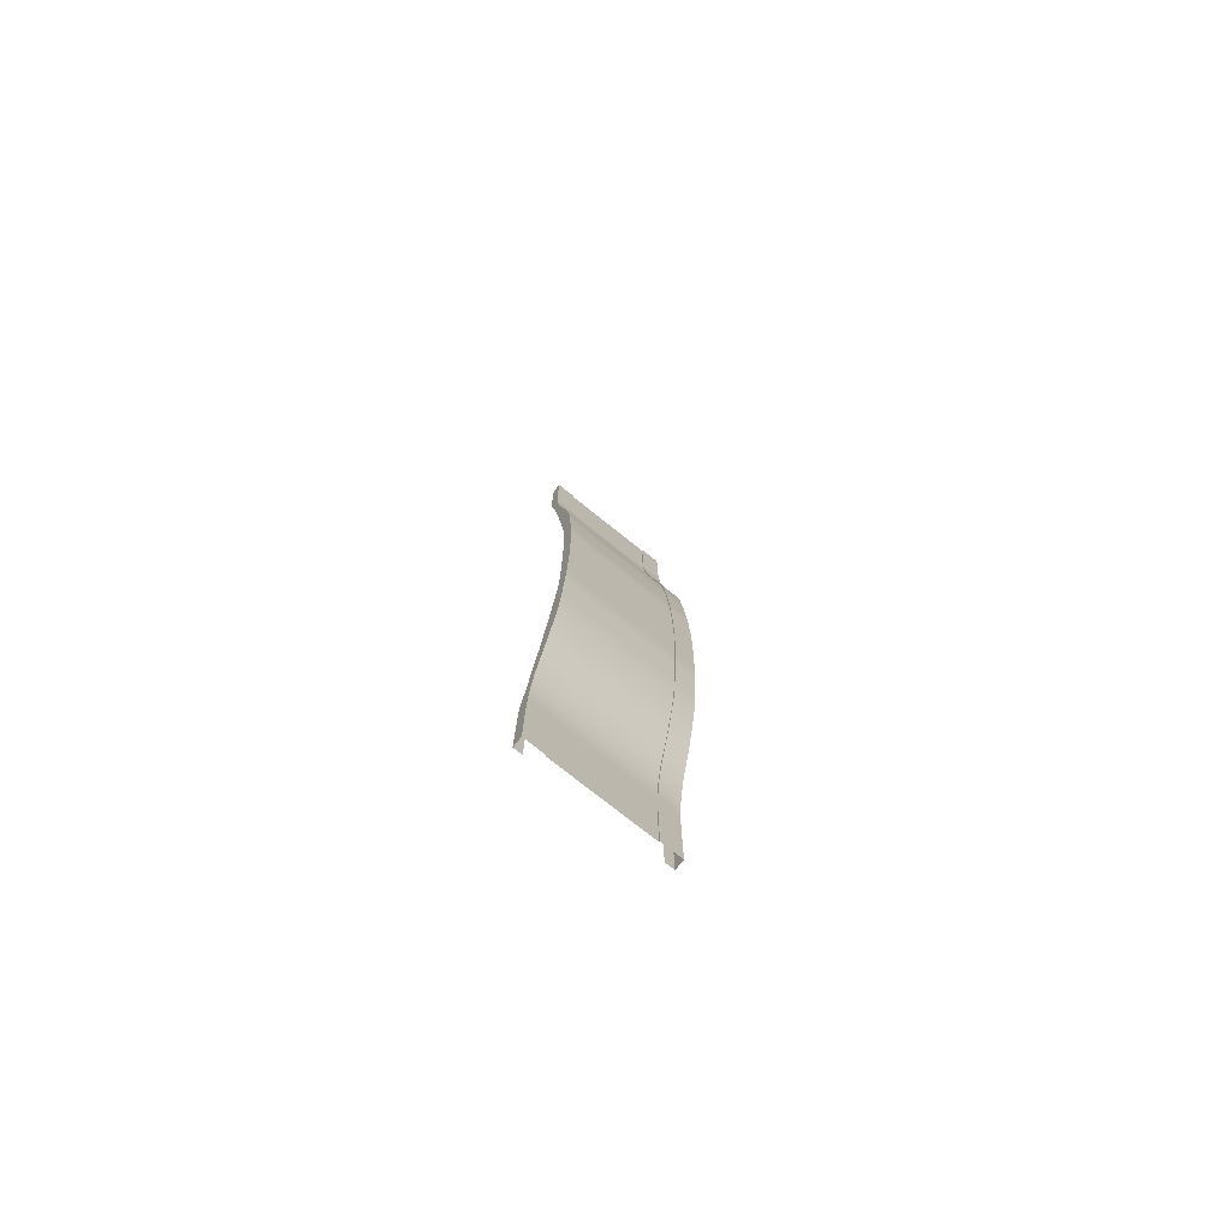
<metadata>
{"format":"obj","ext":"obj","renderer":"f3d","projection":"perspective","resolution":1024,"background":"white","views":[{"elev":-76.6,"azim":141.5,"up":"+Z"}]}
</metadata>
<code>
v 11.43 -0.4426 39
v 11.43 1.522 39
v 11.43 2.39 32.52
v 11.43 0.318 32.52
v 11.43 2.877 26.02
v 11.43 0.9597 26.02
v 11.43 3.255 19.52
v 11.43 1.659 19.52
v 11.43 3.525 13.02
v 11.43 1.929 13.02
v 11.43 3.687 6.511
v 11.43 1.936 6.511
v 11.43 3.741 9.155e-05
v 11.43 1.936 9.155e-05
v 11.43 3.687 -6.511
v 11.43 1.936 -6.511
v 11.43 3.525 -13.02
v 11.43 1.929 -13.02
v 11.43 3.255 -19.52
v 11.43 1.659 -19.52
v 11.43 2.877 -26.02
v 11.43 0.9906 -26.02
v 11.43 2.39 -32.52
v 11.43 0.3792 -32.52
v 11.43 1.522 -39
v 11.43 -0.3647 -39
v 11.43 -0.9099 -44.54
v 11.43 0.6757 -44.59
v 11.43 -1.669 -50.07
v 11.43 -0.3013 -50.18
v 11.43 -1.133 -55.1
v 11.43 -2.298 -55
v 11.43 -1.718 -60.05
v 11.43 -2.93 -59.96
v 11.43 -2.056 -65.02
v 11.43 -3.647 -64.95
v 11.43 -2.146 -70.01
v 11.43 -3.741 -69.94
v 11.43 -3.741 -80.01
v 11.43 -2.146 -80.01
v 11.43 1.522 39
v 8.001 1.522 39
v 8.001 2.39 32.52
v 11.43 2.39 32.52
v 8.001 2.877 26.02
v 11.43 2.877 26.02
v 8.001 3.255 19.52
v 11.43 3.255 19.52
v 8.001 3.525 13.02
v 11.43 3.525 13.02
v 8.001 3.687 6.511
v 11.43 3.687 6.511
v 8.001 3.741 9.155e-05
v 11.43 3.741 9.155e-05
v 8.001 3.687 -6.511
v 11.43 3.687 -6.511
v 8.001 3.525 -13.02
v 11.43 3.525 -13.02
v 8.001 3.255 -19.52
v 11.43 3.255 -19.52
v 8.001 2.877 -26.02
v 11.43 2.877 -26.02
v 8.001 2.39 -32.52
v 11.43 2.39 -32.52
v 8.001 1.522 -39
v 11.43 1.522 -39
v 8.001 0.6757 -44.59
v 11.43 0.6757 -44.59
v 8.001 -0.3013 -50.18
v 11.43 -0.3013 -50.18
v 8.001 -1.133 -55.1
v 11.43 -1.133 -55.1
v 8.001 -1.718 -60.05
v 11.43 -1.718 -60.05
v 8.001 -2.056 -65.02
v 11.43 -2.056 -65.02
v 8.001 -2.146 -70.01
v 11.43 -2.146 -70.01
v 11.43 -2.146 -80.01
v 8.001 -2.146 -80.01
v 8.001 1.522 39
v 8.001 1.385 39
v 8.001 2.253 32.52
v 8.001 2.39 32.52
v 8.001 2.739 26.02
v 8.001 2.877 26.02
v 8.001 3.118 19.52
v 8.001 3.255 19.52
v 8.001 3.388 13.02
v 8.001 3.525 13.02
v 8.001 3.55 6.511
v 8.001 3.687 6.511
v 8.001 3.604 9.155e-05
v 8.001 3.741 9.155e-05
v 8.001 3.55 -6.511
v 8.001 3.687 -6.511
v 8.001 3.388 -13.02
v 8.001 3.525 -13.02
v 8.001 3.118 -19.52
v 8.001 3.255 -19.52
v 8.001 2.739 -26.02
v 8.001 2.877 -26.02
v 8.001 2.253 -32.52
v 8.001 2.39 -32.52
v 8.001 1.385 -39
v 8.001 1.522 -39
v 8.001 0.6757 -44.59
v 8.001 0.5385 -44.59
v 8.001 -0.3013 -50.18
v 8.001 -0.4385 -50.18
v 8.001 -1.27 -55.1
v 8.001 -1.133 -55.1
v 8.001 -1.855 -60.05
v 8.001 -1.718 -60.05
v 8.001 -2.193 -65.02
v 8.001 -2.056 -65.02
v 8.001 -2.283 -70.01
v 8.001 -2.146 -70.01
v 8.001 -2.146 -80.01
v 8.001 -2.283 -80.01
v 8.001 1.385 39
v 7.629e-05 1.385 39
v 7.629e-05 2.253 32.52
v 8.001 2.253 32.52
v 7.629e-05 2.739 26.02
v 8.001 2.739 26.02
v 7.629e-05 3.118 19.52
v 8.001 3.118 19.52
v 7.629e-05 3.388 13.02
v 8.001 3.388 13.02
v 7.629e-05 3.55 6.511
v 8.001 3.55 6.511
v 7.629e-05 3.604 9.155e-05
v 8.001 3.604 9.155e-05
v 7.629e-05 3.55 -6.511
v 8.001 3.55 -6.511
v 7.629e-05 3.388 -13.02
v 8.001 3.388 -13.02
v 7.629e-05 3.118 -19.52
v 8.001 3.118 -19.52
v 7.629e-05 2.739 -26.02
v 8.001 2.739 -26.02
v 7.629e-05 2.253 -32.52
v 8.001 2.253 -32.52
v 7.629e-05 1.385 -39
v 8.001 1.385 -39
v 7.629e-05 0.5365 -44.6
v 8.001 0.5385 -44.59
v 7.629e-05 -0.4425 -50.2
v 8.001 -0.4385 -50.18
v 7.629e-05 -1.272 -55.11
v 8.001 -1.27 -55.1
v 7.629e-05 -1.856 -60.05
v 8.001 -1.855 -60.05
v 7.629e-05 -2.193 -65.01
v 8.001 -2.193 -65.02
v 7.629e-05 -2.283 -69.99
v 8.001 -2.283 -70.01
v 8.001 -2.283 -80.01
v 7.629e-05 -2.283 -80.01
v 7.629e-05 1.385 39
v -8.001 1.385 39
v -8.001 2.253 32.52
v 7.629e-05 2.253 32.52
v -8.001 2.739 26.02
v 7.629e-05 2.739 26.02
v -8.001 3.118 19.52
v 7.629e-05 3.118 19.52
v -8.001 3.388 13.02
v 7.629e-05 3.388 13.02
v -8.001 3.55 6.511
v 7.629e-05 3.55 6.511
v -8.001 3.604 9.155e-05
v 7.629e-05 3.604 9.155e-05
v -8.001 3.55 -6.511
v 7.629e-05 3.55 -6.511
v -8.001 3.388 -13.02
v 7.629e-05 3.388 -13.02
v -8.001 3.118 -19.52
v 7.629e-05 3.118 -19.52
v -8.001 2.739 -26.02
v 7.629e-05 2.739 -26.02
v -8.001 2.253 -32.52
v 7.629e-05 2.253 -32.52
v -8.001 1.385 -39
v 7.629e-05 1.385 -39
v 7.629e-05 0.5365 -44.6
v -8.001 0.5385 -44.59
v 7.629e-05 -0.4425 -50.2
v -8.001 -0.4385 -50.18
v -8.001 -1.27 -55.1
v 7.629e-05 -1.272 -55.11
v -8.001 -1.855 -60.05
v 7.629e-05 -1.856 -60.05
v -8.001 -2.193 -65.02
v 7.629e-05 -2.193 -65.01
v -8.001 -2.283 -70.01
v 7.629e-05 -2.283 -69.99
v 7.629e-05 -2.283 -80.01
v -8.001 -2.283 -80.01
v -8.001 1.385 39
v -8.001 1.522 39
v -8.001 2.39 32.52
v -8.001 2.253 32.52
v -8.001 2.877 26.02
v -8.001 2.739 26.02
v -8.001 3.255 19.52
v -8.001 3.118 19.52
v -8.001 3.525 13.02
v -8.001 3.388 13.02
v -8.001 3.687 6.511
v -8.001 3.55 6.511
v -8.001 3.741 9.155e-05
v -8.001 3.604 9.155e-05
v -8.001 3.687 -6.511
v -8.001 3.55 -6.511
v -8.001 3.525 -13.02
v -8.001 3.388 -13.02
v -8.001 3.255 -19.52
v -8.001 3.118 -19.52
v -8.001 2.877 -26.02
v -8.001 2.739 -26.02
v -8.001 2.39 -32.52
v -8.001 2.253 -32.52
v -8.001 1.522 -39
v -8.001 1.385 -39
v -8.001 0.6757 -44.59
v -8.001 0.5385 -44.59
v -8.001 -0.3013 -50.18
v -8.001 -0.4385 -50.18
v -8.001 -1.133 -55.1
v -8.001 -1.27 -55.1
v -8.001 -1.718 -60.05
v -8.001 -1.855 -60.05
v -8.001 -2.056 -65.02
v -8.001 -2.193 -65.02
v -8.001 -2.146 -70.01
v -8.001 -2.283 -70.01
v -8.001 -2.283 -80.01
v -8.001 -2.146 -80.01
v -8.001 1.522 39
v -11.43 1.522 39
v -11.43 2.39 32.52
v -8.001 2.39 32.52
v -11.43 2.877 26.02
v -8.001 2.877 26.02
v -11.43 3.255 19.52
v -8.001 3.255 19.52
v -11.43 3.525 13.02
v -8.001 3.525 13.02
v -11.43 3.687 6.511
v -8.001 3.687 6.511
v -11.43 3.741 9.155e-05
v -8.001 3.741 9.155e-05
v -11.43 3.687 -6.511
v -8.001 3.687 -6.511
v -11.43 3.525 -13.02
v -8.001 3.525 -13.02
v -11.43 3.255 -19.52
v -8.001 3.255 -19.52
v -11.43 2.877 -26.02
v -8.001 2.877 -26.02
v -11.43 2.39 -32.52
v -8.001 2.39 -32.52
v -11.43 1.522 -39
v -8.001 1.522 -39
v -8.001 0.6757 -44.59
v -11.43 0.6757 -44.59
v -8.001 -0.3013 -50.18
v -11.43 -0.3013 -50.18
v -11.43 -1.133 -55.1
v -8.001 -1.133 -55.1
v -11.43 -1.718 -60.05
v -8.001 -1.718 -60.05
v -11.43 -2.056 -65.02
v -8.001 -2.056 -65.02
v -11.43 -2.146 -70.01
v -8.001 -2.146 -70.01
v -8.001 -2.146 -80.01
v -11.43 -2.146 -80.01
v -11.43 1.522 39
v -11.43 -0.4426 39
v -11.43 0.318 32.52
v -11.43 2.39 32.52
v -11.43 0.9597 26.02
v -11.43 2.877 26.02
v -11.43 1.659 19.52
v -11.43 3.255 19.52
v -11.43 1.929 13.02
v -11.43 3.525 13.02
v -11.43 1.936 6.511
v -11.43 3.687 6.511
v -11.43 1.936 9.155e-05
v -11.43 3.741 9.155e-05
v -11.43 1.936 -6.511
v -11.43 3.687 -6.511
v -11.43 1.929 -13.02
v -11.43 3.525 -13.02
v -11.43 1.659 -19.52
v -11.43 3.255 -19.52
v -11.43 0.9906 -26.02
v -11.43 2.877 -26.02
v -11.43 0.3792 -32.52
v -11.43 2.39 -32.52
v -11.43 -0.3647 -39
v -11.43 1.522 -39
v -11.43 -0.9099 -44.54
v -11.43 0.6757 -44.59
v -11.43 -1.669 -50.07
v -11.43 -0.3013 -50.18
v -11.43 -2.298 -55
v -11.43 -1.133 -55.1
v -11.43 -2.93 -59.96
v -11.43 -1.718 -60.05
v -11.43 -3.647 -64.95
v -11.43 -2.056 -65.02
v -11.43 -3.741 -69.94
v -11.43 -2.146 -70.01
v -11.43 -2.146 -80.01
v -11.43 -3.741 -80.01
v 11.43 -3.741 69.94
v 11.43 -2.146 70.01
v 11.43 -2.056 65.02
v 11.43 -3.602 64.95
v 11.43 -1.718 60.05
v 11.43 -2.89 59.96
v 11.43 -1.133 55.1
v 11.43 -2.253 55
v 11.43 -0.3013 50.18
v 11.43 -1.646 50.07
v 11.43 -3.741 80.01
v 11.43 -2.146 80.01
v 11.43 -0.9618 44.54
v 11.43 0.6238 44.59
v 11.43 -2.146 70.01
v 8.001 -2.146 70.01
v 8.001 -2.056 65.02
v 11.43 -2.056 65.02
v 8.001 -1.718 60.05
v 11.43 -1.718 60.05
v 8.001 -1.133 55.1
v 11.43 -1.133 55.1
v 8.001 -0.3013 50.18
v 11.43 -0.3013 50.18
v 11.43 -2.146 80.01
v 8.001 -2.146 80.01
v 11.43 0.6238 44.59
v 8.001 0.6238 44.59
v 8.001 -2.146 70.01
v 8.001 -2.283 70.01
v 8.001 -2.193 65.02
v 8.001 -2.056 65.02
v 8.001 -1.855 60.05
v 8.001 -1.718 60.05
v 8.001 -1.27 55.1
v 8.001 -1.133 55.1
v 8.001 -0.4385 50.18
v 8.001 -0.3013 50.18
v 8.001 -2.146 80.01
v 8.001 -2.283 80.01
v 8.001 0.6238 44.59
v 8.001 0.4866 44.59
v 8.001 -2.283 70.01
v 7.629e-05 -2.283 69.99
v 7.629e-05 -2.193 65.01
v 8.001 -2.193 65.02
v 7.629e-05 -1.856 60.05
v 8.001 -1.855 60.05
v 7.629e-05 -1.272 55.11
v 8.001 -1.27 55.1
v 7.629e-05 -0.4425 50.2
v 8.001 -0.4385 50.18
v 7.629e-05 -2.283 80.01
v 8.001 -2.283 80.01
v 8.001 0.4866 44.59
v 7.629e-05 0.4846 44.6
v 7.629e-05 -2.283 69.99
v -8.001 -2.283 70.01
v -8.001 -2.193 65.02
v 7.629e-05 -2.193 65.01
v -8.001 -1.855 60.05
v 7.629e-05 -1.856 60.05
v -8.001 -1.27 55.1
v 7.629e-05 -1.272 55.11
v -8.001 -0.4385 50.18
v 7.629e-05 -0.4425 50.2
v -8.001 -2.283 80.01
v 7.629e-05 -2.283 80.01
v 7.629e-05 0.4846 44.6
v -8.001 0.4866 44.59
v -8.001 -2.283 70.01
v -8.001 -2.146 70.01
v -8.001 -2.056 65.02
v -8.001 -2.193 65.02
v -8.001 -1.718 60.05
v -8.001 -1.855 60.05
v -8.001 -1.133 55.1
v -8.001 -1.27 55.1
v -8.001 -0.3013 50.18
v -8.001 -0.4385 50.18
v -8.001 -2.283 80.01
v -8.001 -2.146 80.01
v -8.001 0.4866 44.59
v -8.001 0.6238 44.59
v -8.001 -2.146 70.01
v -11.43 -2.146 70.01
v -11.43 -2.056 65.02
v -8.001 -2.056 65.02
v -11.43 -1.718 60.05
v -8.001 -1.718 60.05
v -11.43 -1.133 55.1
v -8.001 -1.133 55.1
v -11.43 -0.3013 50.18
v -8.001 -0.3013 50.18
v -8.001 -2.146 80.01
v -11.43 -2.146 80.01
v -8.001 0.6238 44.59
v -11.43 0.6238 44.59
v -11.43 -2.146 70.01
v -11.43 -3.741 69.94
v -11.43 -3.602 64.95
v -11.43 -2.056 65.02
v -11.43 -2.89 59.96
v -11.43 -1.718 60.05
v -11.43 -2.253 55
v -11.43 -1.133 55.1
v -11.43 -1.646 50.07
v -11.43 -0.3013 50.18
v -11.43 -2.146 80.01
v -11.43 -3.741 80.01
v -11.43 0.6238 44.59
v -11.43 -0.9618 44.54
v 11.43 -3.741 -80.01
v 10.05 -3.741 -80.01
v 10.05 -3.741 -69.94
v 11.43 -3.741 -69.94
v 10.05 -3.647 -64.95
v 11.43 -3.647 -64.95
v 10.05 -2.93 -59.96
v 11.43 -2.93 -59.96
v 10.05 -2.298 -55
v 11.43 -2.298 -55
v 10.05 -1.669 -50.07
v 11.43 -1.669 -50.07
v 10.05 -0.9099 -44.54
v 11.43 -0.9099 -44.54
v 10.05 -0.3647 -39
v 11.43 -0.3647 -39
v 10.05 0.3792 -32.52
v 11.43 0.3792 -32.52
v 10.05 0.9906 -26.02
v 11.43 0.9906 -26.02
v 10.05 1.659 -19.52
v 11.43 1.659 -19.52
v 10.05 1.929 -13.02
v 11.43 1.929 -13.02
v 10.05 1.936 -6.511
v 11.43 1.936 -6.511
v 10.05 1.936 9.155e-05
v 11.43 1.936 9.155e-05
v 10.05 1.936 6.511
v 11.43 1.936 6.511
v 10.05 1.929 13.02
v 11.43 1.929 13.02
v 10.05 1.659 19.52
v 11.43 1.659 19.52
v 10.05 0.9597 26.02
v 11.43 0.9597 26.02
v 10.05 0.318 32.52
v 11.43 0.318 32.52
v 10.05 -0.4426 39
v 11.43 -0.4426 39
v 10.05 -0.9618 44.54
v 11.43 -0.9618 44.54
v 10.05 -1.646 50.07
v 11.43 -1.646 50.07
v 10.05 -2.253 55
v 11.43 -2.253 55
v 10.05 -2.89 59.96
v 11.43 -2.89 59.96
v 10.05 -3.602 64.95
v 11.43 -3.602 64.95
v 10.05 -3.741 69.94
v 11.43 -3.741 69.94
v 10.05 -3.741 80.01
v 11.43 -3.741 80.01
v -9.932 -3.741 69.94
v -11.43 -3.741 69.94
v -11.43 -3.741 80.01
v -9.932 -3.741 80.01
v -9.932 -3.602 64.95
v -11.43 -3.602 64.95
v -9.932 -2.89 59.96
v -11.43 -2.89 59.96
v -9.932 -2.253 55
v -11.43 -2.253 55
v -9.932 -1.646 50.07
v -11.43 -1.646 50.07
v -9.932 -0.9618 44.54
v -11.43 -0.9618 44.54
v -9.932 -0.4426 39
v -11.43 -0.4426 39
v -9.932 0.318 32.52
v -11.43 0.318 32.52
v -9.932 0.9597 26.02
v -11.43 0.9597 26.02
v -9.932 1.659 19.52
v -11.43 1.659 19.52
v -9.932 1.929 13.02
v -11.43 1.929 13.02
v -9.932 1.936 6.511
v -11.43 1.936 6.511
v -9.932 1.936 9.155e-05
v -11.43 1.936 9.155e-05
v -9.932 1.936 -6.511
v -11.43 1.936 -6.511
v -9.932 1.929 -13.02
v -11.43 1.929 -13.02
v -9.932 1.659 -19.52
v -11.43 1.659 -19.52
v -9.932 0.9906 -26.02
v -11.43 0.9906 -26.02
v -9.932 0.3792 -32.52
v -11.43 0.3792 -32.52
v -9.932 -0.3647 -39
v -11.43 -0.3647 -39
v -9.932 -0.9099 -44.54
v -11.43 -0.9099 -44.54
v -9.932 -1.669 -50.07
v -11.43 -1.669 -50.07
v -9.932 -2.298 -55
v -11.43 -2.298 -55
v -9.932 -2.93 -59.96
v -11.43 -2.93 -59.96
v -9.932 -3.647 -64.95
v -11.43 -3.647 -64.95
v -9.932 -3.741 -69.94
v -11.43 -3.741 -69.94
v -9.932 -3.741 -80.01
v -11.43 -3.741 -80.01
g Ts_4Lane_34_209190_13
f 1 3 2
f 1 4 3
f 4 5 3
f 4 6 5
f 6 7 5
f 6 8 7
f 8 9 7
f 8 10 9
f 10 11 9
f 10 12 11
f 12 13 11
f 12 14 13
f 14 15 13
f 14 16 15
f 16 17 15
f 16 18 17
f 18 19 17
f 18 20 19
f 20 21 19
f 20 22 21
f 22 23 21
f 22 24 23
f 24 25 23
f 24 26 25
f 25 26 27
f 25 27 28
f 28 27 29
f 28 29 30
f 29 31 30
f 29 32 31
f 32 33 31
f 32 34 33
f 34 35 33
f 34 36 35
f 36 37 35
f 36 38 37
f 37 38 39
f 37 39 40
f 41 43 42
f 41 44 43
f 44 45 43
f 44 46 45
f 46 47 45
f 46 48 47
f 48 49 47
f 48 50 49
f 50 51 49
f 50 52 51
f 52 53 51
f 52 54 53
f 54 55 53
f 54 56 55
f 56 57 55
f 56 58 57
f 58 59 57
f 58 60 59
f 60 61 59
f 60 62 61
f 62 63 61
f 62 64 63
f 64 65 63
f 64 66 65
f 66 67 65
f 66 68 67
f 68 69 67
f 68 70 69
f 70 71 69
f 70 72 71
f 72 73 71
f 72 74 73
f 74 75 73
f 74 76 75
f 76 77 75
f 76 78 77
f 77 78 79
f 77 79 80
f 81 83 82
f 81 84 83
f 84 85 83
f 84 86 85
f 86 87 85
f 86 88 87
f 88 89 87
f 88 90 89
f 90 91 89
f 90 92 91
f 92 93 91
f 92 94 93
f 94 95 93
f 94 96 95
f 96 97 95
f 96 98 97
f 98 99 97
f 98 100 99
f 100 101 99
f 100 102 101
f 102 103 101
f 102 104 103
f 104 105 103
f 104 106 105
f 107 105 106
f 107 108 105
f 109 108 107
f 109 110 108
f 109 111 110
f 109 112 111
f 112 113 111
f 112 114 113
f 114 115 113
f 114 116 115
f 116 117 115
f 116 118 117
f 117 118 119
f 117 119 120
f 121 123 122
f 121 124 123
f 124 125 123
f 124 126 125
f 126 127 125
f 126 128 127
f 128 129 127
f 128 130 129
f 130 131 129
f 130 132 131
f 132 133 131
f 132 134 133
f 134 135 133
f 134 136 135
f 136 137 135
f 136 138 137
f 138 139 137
f 138 140 139
f 140 141 139
f 140 142 141
f 142 143 141
f 142 144 143
f 144 145 143
f 144 146 145
f 146 147 145
f 146 148 147
f 148 149 147
f 148 150 149
f 150 151 149
f 150 152 151
f 152 153 151
f 152 154 153
f 154 155 153
f 154 156 155
f 156 157 155
f 156 158 157
f 157 158 159
f 157 159 160
f 161 163 162
f 161 164 163
f 164 165 163
f 164 166 165
f 166 167 165
f 166 168 167
f 168 169 167
f 168 170 169
f 170 171 169
f 170 172 171
f 172 173 171
f 172 174 173
f 174 175 173
f 174 176 175
f 176 177 175
f 176 178 177
f 178 179 177
f 178 180 179
f 180 181 179
f 180 182 181
f 182 183 181
f 182 184 183
f 184 185 183
f 184 186 185
f 187 185 186
f 187 188 185
f 189 188 187
f 189 190 188
f 189 191 190
f 189 192 191
f 192 193 191
f 192 194 193
f 194 195 193
f 194 196 195
f 196 197 195
f 196 198 197
f 197 198 199
f 197 199 200
f 201 203 202
f 201 204 203
f 204 205 203
f 204 206 205
f 206 207 205
f 206 208 207
f 208 209 207
f 208 210 209
f 210 211 209
f 210 212 211
f 212 213 211
f 212 214 213
f 214 215 213
f 214 216 215
f 216 217 215
f 216 218 217
f 218 219 217
f 218 220 219
f 220 221 219
f 220 222 221
f 222 223 221
f 222 224 223
f 224 225 223
f 224 226 225
f 226 227 225
f 226 228 227
f 228 229 227
f 228 230 229
f 230 231 229
f 230 232 231
f 232 233 231
f 232 234 233
f 234 235 233
f 234 236 235
f 236 237 235
f 236 238 237
f 237 238 239
f 237 239 240
f 241 243 242
f 241 244 243
f 244 245 243
f 244 246 245
f 246 247 245
f 246 248 247
f 248 249 247
f 248 250 249
f 250 251 249
f 250 252 251
f 252 253 251
f 252 254 253
f 254 255 253
f 254 256 255
f 256 257 255
f 256 258 257
f 258 259 257
f 258 260 259
f 260 261 259
f 260 262 261
f 262 263 261
f 262 264 263
f 264 265 263
f 264 266 265
f 267 265 266
f 267 268 265
f 269 268 267
f 269 270 268
f 269 271 270
f 269 272 271
f 272 273 271
f 272 274 273
f 274 275 273
f 274 276 275
f 276 277 275
f 276 278 277
f 277 278 279
f 277 279 280
f 281 283 282
f 281 284 283
f 284 285 283
f 284 286 285
f 286 287 285
f 286 288 287
f 288 289 287
f 288 290 289
f 290 291 289
f 290 292 291
f 292 293 291
f 292 294 293
f 294 295 293
f 294 296 295
f 296 297 295
f 296 298 297
f 298 299 297
f 298 300 299
f 300 301 299
f 300 302 301
f 302 303 301
f 302 304 303
f 304 305 303
f 304 306 305
f 306 307 305
f 306 308 307
f 308 309 307
f 308 310 309
f 310 311 309
f 310 312 311
f 312 313 311
f 312 314 313
f 314 315 313
f 314 316 315
f 316 317 315
f 316 318 317
f 317 318 319
f 317 319 320
f 321 323 322
f 321 324 323
f 324 325 323
f 324 326 325
f 326 327 325
f 326 328 327
f 328 329 327
f 328 330 329
f 331 321 322
f 331 322 332
f 329 330 333
f 329 333 334
f 334 333 1
f 334 1 2
f 335 337 336
f 335 338 337
f 338 339 337
f 338 340 339
f 340 341 339
f 340 342 341
f 342 343 341
f 342 344 343
f 345 335 336
f 345 336 346
f 347 343 344
f 347 348 343
f 42 348 347
f 42 347 41
f 349 351 350
f 349 352 351
f 352 353 351
f 352 354 353
f 354 355 353
f 354 356 355
f 356 357 355
f 356 358 357
f 359 349 350
f 359 350 360
f 357 358 361
f 357 361 362
f 362 361 81
f 362 81 82
f 363 365 364
f 363 366 365
f 366 367 365
f 366 368 367
f 368 369 367
f 368 370 369
f 370 371 369
f 370 372 371
f 373 363 364
f 373 374 363
f 375 371 372
f 375 376 371
f 122 376 375
f 122 375 121
f 377 379 378
f 377 380 379
f 380 381 379
f 380 382 381
f 382 383 381
f 382 384 383
f 384 385 383
f 384 386 385
f 387 377 378
f 387 388 377
f 385 386 389
f 385 389 390
f 390 389 161
f 390 161 162
f 391 393 392
f 391 394 393
f 394 395 393
f 394 396 395
f 396 397 395
f 396 398 397
f 398 399 397
f 398 400 399
f 401 391 392
f 401 392 402
f 403 399 400
f 403 404 399
f 202 404 403
f 202 403 201
f 405 407 406
f 405 408 407
f 408 409 407
f 408 410 409
f 410 411 409
f 410 412 411
f 412 413 411
f 412 414 413
f 415 405 406
f 415 406 416
f 413 414 417
f 413 417 418
f 418 417 241
f 418 241 242
f 419 421 420
f 419 422 421
f 422 423 421
f 422 424 423
f 424 425 423
f 424 426 425
f 426 427 425
f 426 428 427
f 429 419 420
f 429 420 430
f 431 427 428
f 431 432 427
f 281 432 431
f 281 282 432
f 433 435 434
f 433 436 435
f 436 437 435
f 436 438 437
f 438 439 437
f 438 440 439
f 440 441 439
f 440 442 441
f 442 443 441
f 442 444 443
f 444 445 443
f 444 446 445
f 446 447 445
f 446 448 447
f 448 449 447
f 448 450 449
f 450 451 449
f 450 452 451
f 452 453 451
f 452 454 453
f 454 455 453
f 454 456 455
f 456 457 455
f 456 458 457
f 458 459 457
f 458 460 459
f 460 461 459
f 460 462 461
f 462 463 461
f 462 464 463
f 464 465 463
f 464 466 465
f 466 467 465
f 466 468 467
f 468 469 467
f 468 470 469
f 470 471 469
f 470 472 471
f 472 473 471
f 472 474 473
f 474 475 473
f 474 476 475
f 476 477 475
f 476 478 477
f 478 479 477
f 478 480 479
f 480 481 479
f 480 482 481
f 482 483 481
f 482 484 483
f 484 485 483
f 484 486 485
f 487 489 488
f 487 490 489
f 491 487 488
f 491 488 492
f 493 491 492
f 493 492 494
f 495 493 494
f 495 494 496
f 497 495 496
f 497 496 498
f 499 497 498
f 499 498 500
f 501 499 500
f 501 500 502
f 503 501 502
f 503 502 504
f 505 503 504
f 505 504 506
f 507 505 506
f 507 506 508
f 509 507 508
f 509 508 510
f 511 509 510
f 511 510 512
f 513 511 512
f 513 512 514
f 515 513 514
f 515 514 516
f 517 515 516
f 517 516 518
f 519 517 518
f 519 518 520
f 521 519 520
f 521 520 522
f 523 521 522
f 523 522 524
f 525 523 524
f 525 524 526
f 527 525 526
f 527 526 528
f 529 527 528
f 529 528 530
f 531 529 530
f 531 530 532
f 533 531 532
f 533 532 534
f 535 533 534
f 535 534 536
f 537 535 536
f 537 536 538
f 539 537 538
f 539 538 540

</code>
